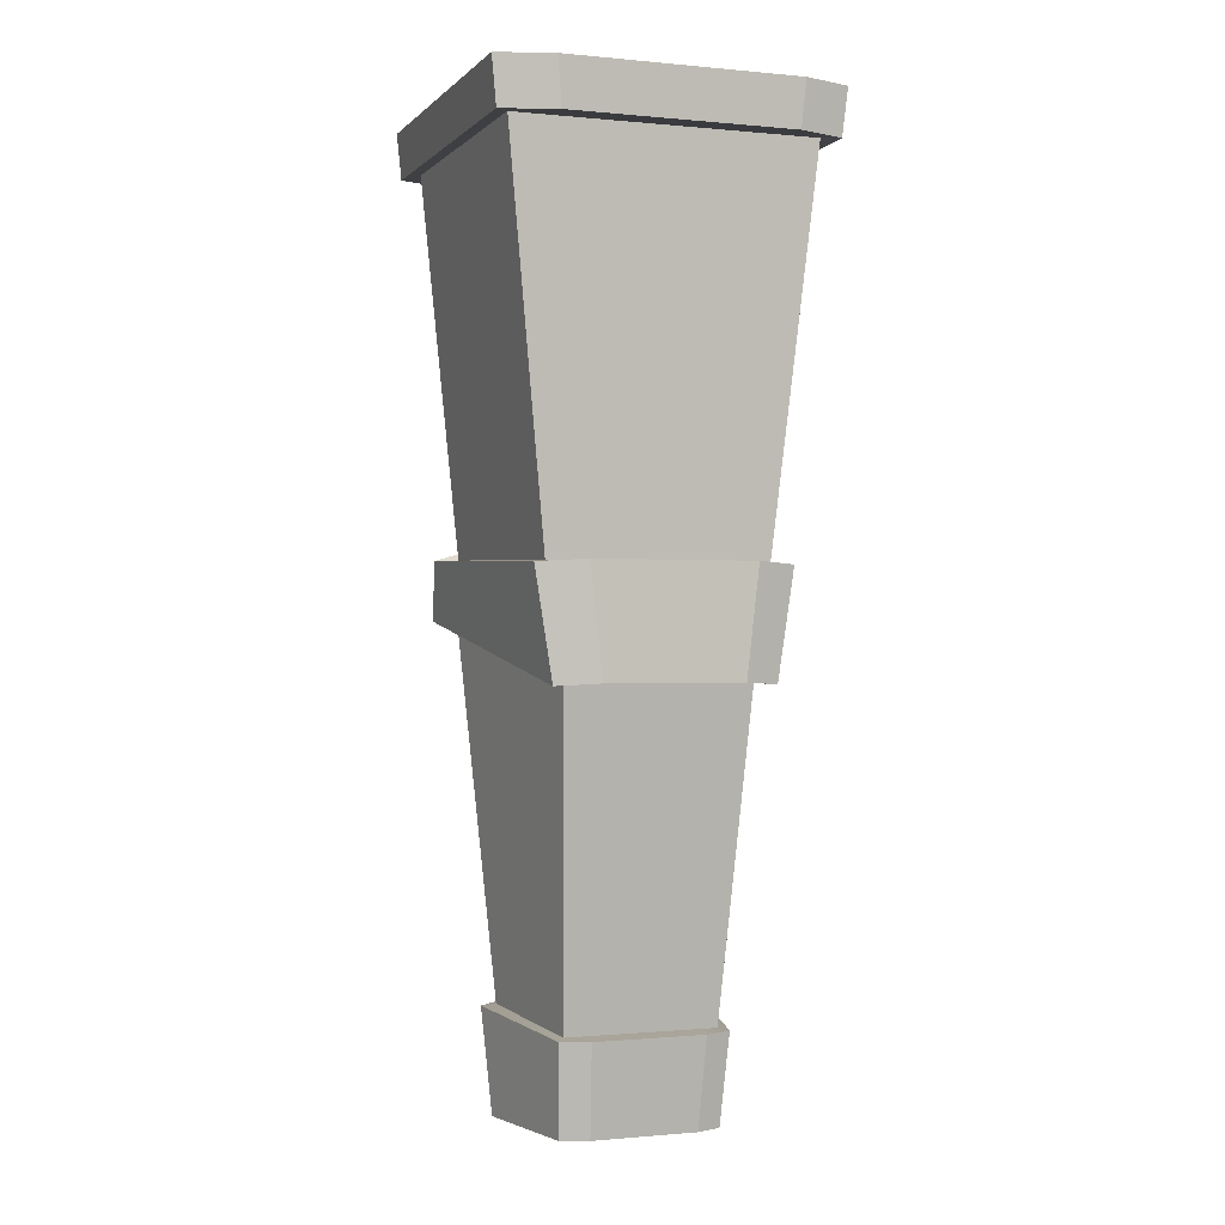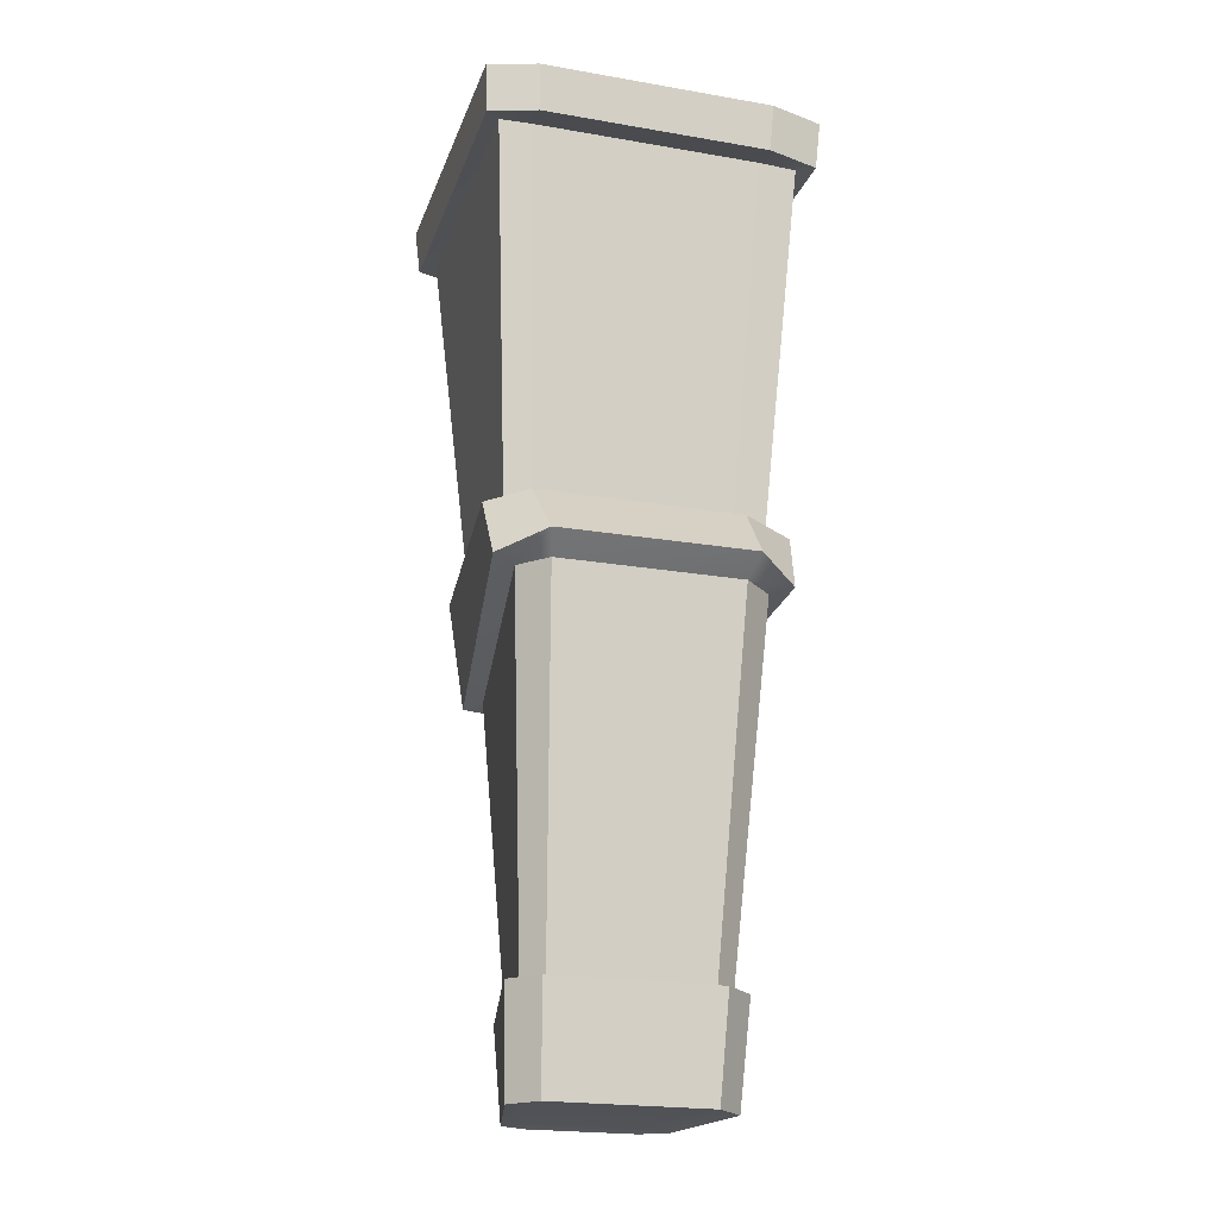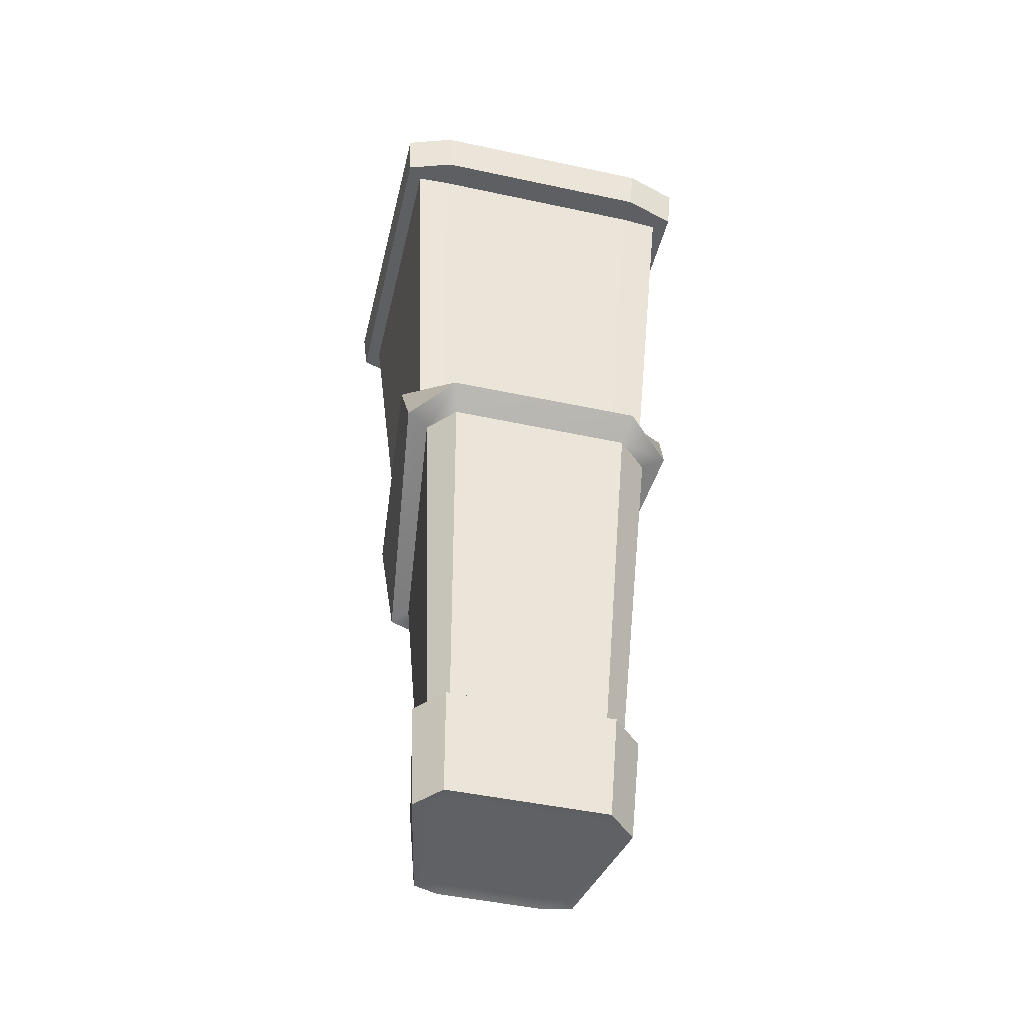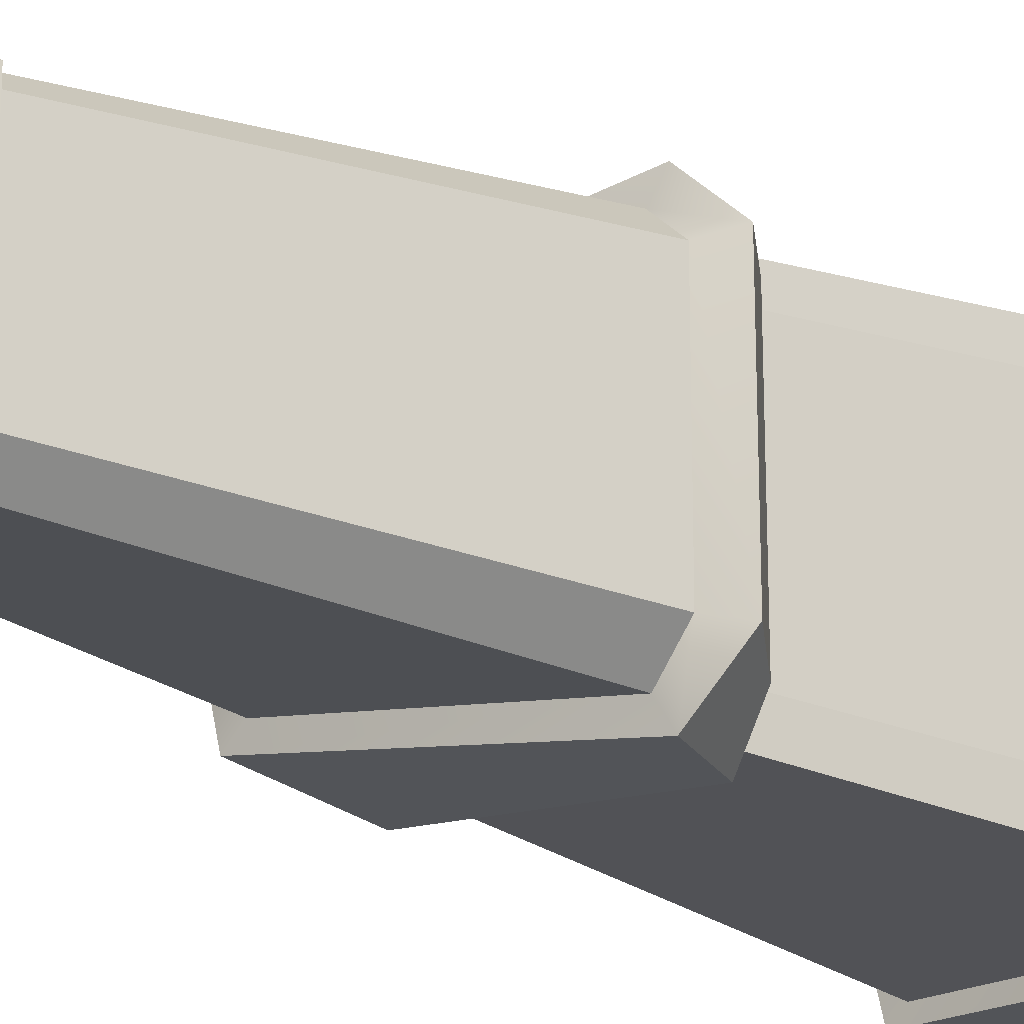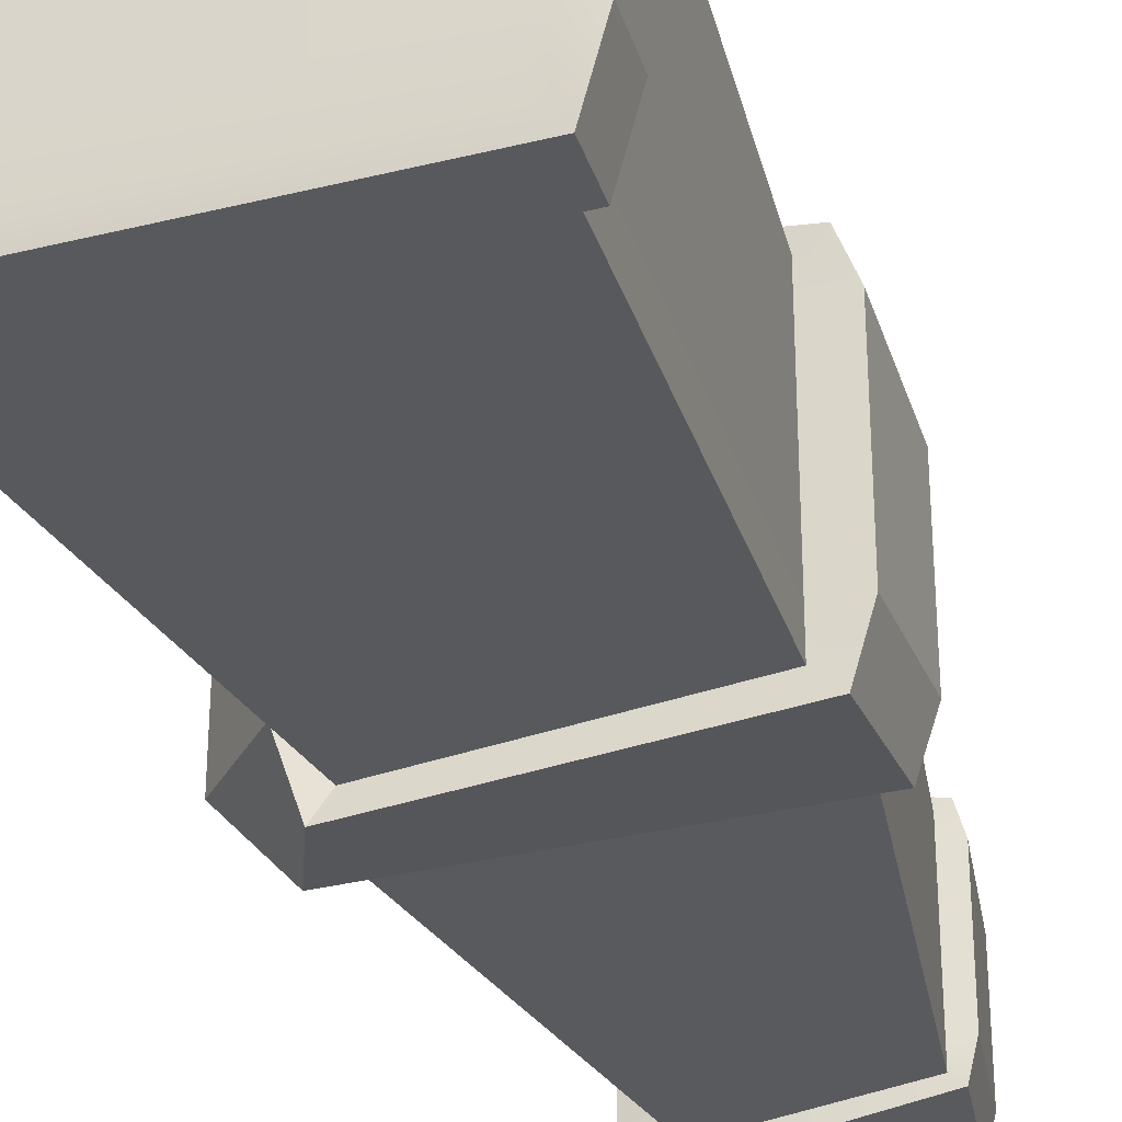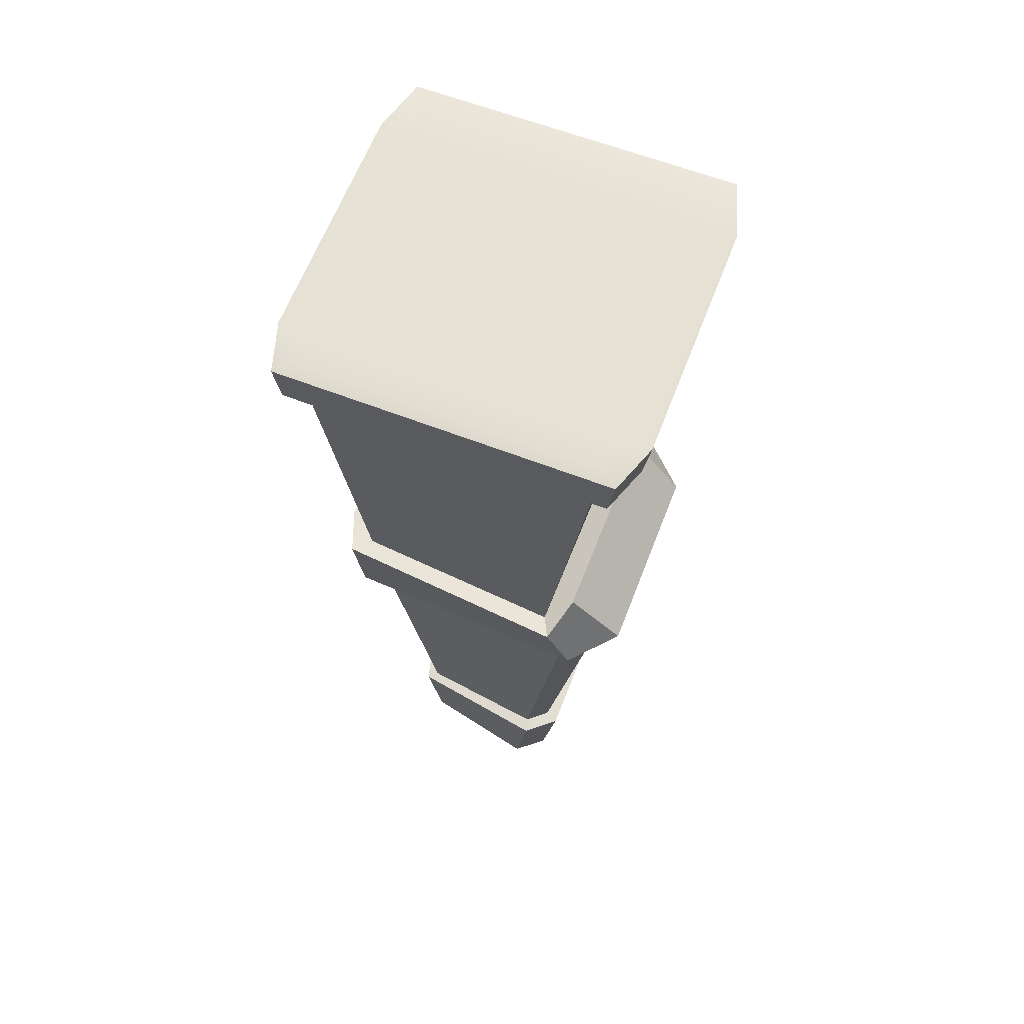
<metadata>
{"format":"obj","ext":"obj","renderer":"f3d","projection":"perspective","resolution":1024,"background":"white","views":[{"elev":-0.7,"azim":-110.0,"up":"+Y"},{"elev":-21.7,"azim":73.2,"up":"+Y"},{"elev":-47.9,"azim":76.4,"up":"+Y"},{"elev":-19.9,"azim":47.7,"up":"+Z"},{"elev":-34.2,"azim":-161.8,"up":"+Z"},{"elev":63.5,"azim":21.0,"up":"+Y"}]}
</metadata>
<code>
g default
v 0.008022 -1.9e-05 0.03985
v -0.04433 -1.9e-05 0.05008
v 0.04044 0.2294 0.02465
v -0.07448 0.2045 0.03979
v 0.04044 0.2294 0.1445
v -0.07448 0.2045 0.1303
v 0.008022 -1.9e-05 0.1298
v -0.04433 -1.9e-05 0.1199
v 0.02885 0.2584 0.02194
v -0.07448 0.2584 0.03121
v 0.02885 0.2584 0.1472
v -0.07448 0.2584 0.1386
v 0.05741 0.4735 0.008144
v -0.08651 0.4735 0.008144
v 0.0578 0.4735 0.161
v -0.08644 0.4735 0.161
v 0.05502 0.2291 0.1316
v 0.0172 0.000301 0.1221
v -0.04433 -1.9e-05 0.1119
v -0.07448 0.2045 0.1199
v -0.07448 0.2584 0.1262
v -0.0863 0.4735 0.1444
v 0.0587 0.4735 0.1444
v 0.02885 0.2584 0.1339
v 0.05502 0.2291 0.04026
v 0.0172 0.000301 0.04977
v -0.04433 -1.9e-05 0.05988
v -0.07448 0.2045 0.05249
v -0.07448 0.2584 0.04634
v -0.0863 0.4735 0.02816
v 0.0587 0.4735 0.02816
v 0.02885 0.2584 0.03791
v -0.05103 0.04544 0.1222
v 0.01523 0.05098 0.133
v 0.02561 0.05116 0.1242
v 0.02561 0.05116 0.04765
v 0.01523 0.05098 0.03647
v -0.05103 0.04544 0.04779
v -0.05103 0.04544 0.05824
v -0.05103 0.04544 0.1137
v -0.05582 0.0446 0.1263
v 0.01719 0.05017 0.1402
v -0.04912 -0.000854 0.124
v 0.009983 -0.000823 0.137
v 0.02395 -0.000946 0.1252
v 0.03235 0.04991 0.1273
v 0.0243 -0.000984 0.04699
v 0.0327 0.04987 0.04488
v 0.0103 -0.000865 0.03301
v 0.01751 0.05013 0.02963
v -0.04915 -0.000858 0.04601
v -0.05586 0.0446 0.04372
v -0.05252 -0.001226 0.05988
v -0.05922 0.04423 0.05824
v -0.05922 0.04423 0.1137
v -0.05252 -0.001226 0.1119
v 0.04605 0.2321 0.0139
v -0.0832 0.2033 0.03193
v -0.0832 0.2572 0.02335
v 0.03446 0.2611 0.01119
v 0.04593 0.2319 0.1557
v -0.08315 0.2033 0.1382
v 0.03435 0.261 0.1584
v -0.08315 0.2572 0.1464
v 0.04116 0.2676 0.03502
v 0.06732 0.2382 0.03737
v -0.09043 0.2045 0.05249
v -0.09043 0.2584 0.04634
v -0.09043 0.2045 0.1199
v -0.09043 0.2584 0.1262
v 0.06716 0.2381 0.135
v 0.04099 0.2674 0.1373
v -0.08514 0.4501 0.1585
v -0.08502 0.4501 0.1424
v -0.08502 0.4501 0.03014
v -0.0852 0.4501 0.01065
v 0.0543 0.4501 0.009646
v 0.05545 0.4501 0.02923
v 0.05545 0.4501 0.1433
v 0.05465 0.4501 0.1595
v -0.09977 0.4493 0.1424
v -0.1011 0.4727 0.1443
v -0.09254 0.4491 0.1658
v -0.09384 0.4725 0.1683
v -0.09977 0.4493 0.03021
v -0.1011 0.4727 0.02824
v -0.0926 0.4491 0.003369
v -0.09391 0.4725 0.000859
v 0.06157 0.4485 0.001837
v 0.06468 0.4719 0.000336
v 0.07007 0.4481 0.02877
v 0.07331 0.4715 0.02771
v 0.07007 0.4481 0.1436
v 0.07332 0.4715 0.1448
v 0.06193 0.4485 0.1672
v 0.06509 0.4719 0.1687
g pCube7
f 37 38 4 3
f 5 6 33 34
f 26 27 2 1
f 38 39 28 4
f 36 37 3 25
f 57 58 59 60
f 62 61 63 64
f 65 66 57 60
f 58 67 68 59
f 9 10 76 77
f 12 11 80 73
f 32 9 77 78
f 10 29 75 76
f 31 13 14 30
f 34 35 17 5
f 7 8 19 18
f 20 40 33 6
f 70 69 62 64
f 74 21 12 73
f 15 23 22 16
f 11 24 79 80
f 61 71 72 63
f 35 36 25 17
f 18 19 27 26
f 28 39 40 20
f 68 67 69 70
f 75 29 21 74
f 23 31 30 22
f 24 32 78 79
f 72 71 66 65
f 42 41 43 44
f 44 45 46 42
f 45 47 48 46
f 47 49 50 48
f 49 51 52 50
f 51 53 54 52
f 55 54 53 56
f 41 55 56 43
f 34 33 41 42
f 8 7 44 43
f 7 18 45 44
f 35 34 42 46
f 18 26 47 45
f 36 35 46 48
f 26 1 49 47
f 37 36 48 50
f 1 2 51 49
f 38 37 50 52
f 2 27 53 51
f 39 38 52 54
f 40 39 54 55
f 27 19 56 53
f 33 40 55 41
f 19 8 43 56
f 3 4 58 57
f 10 9 60 59
f 6 5 61 62
f 11 12 64 63
f 25 3 57 66
f 9 32 65 60
f 4 28 67 58
f 29 10 59 68
f 20 6 62 69
f 12 21 70 64
f 5 17 71 61
f 24 11 63 72
f 28 20 69 67
f 21 29 68 70
f 17 25 66 71
f 32 24 72 65
f 82 81 83 84
f 86 85 81 82
f 87 85 86 88
f 89 87 88 90
f 91 89 90 92
f 93 91 92 94
f 95 93 94 96
f 83 95 96 84
f 74 73 83 81
f 16 22 82 84
f 75 74 81 85
f 22 30 86 82
f 76 75 85 87
f 30 14 88 86
f 77 76 87 89
f 14 13 90 88
f 78 77 89 91
f 13 31 92 90
f 79 78 91 93
f 31 23 94 92
f 80 79 93 95
f 23 15 96 94
f 73 80 95 83
f 15 16 84 96

</code>
